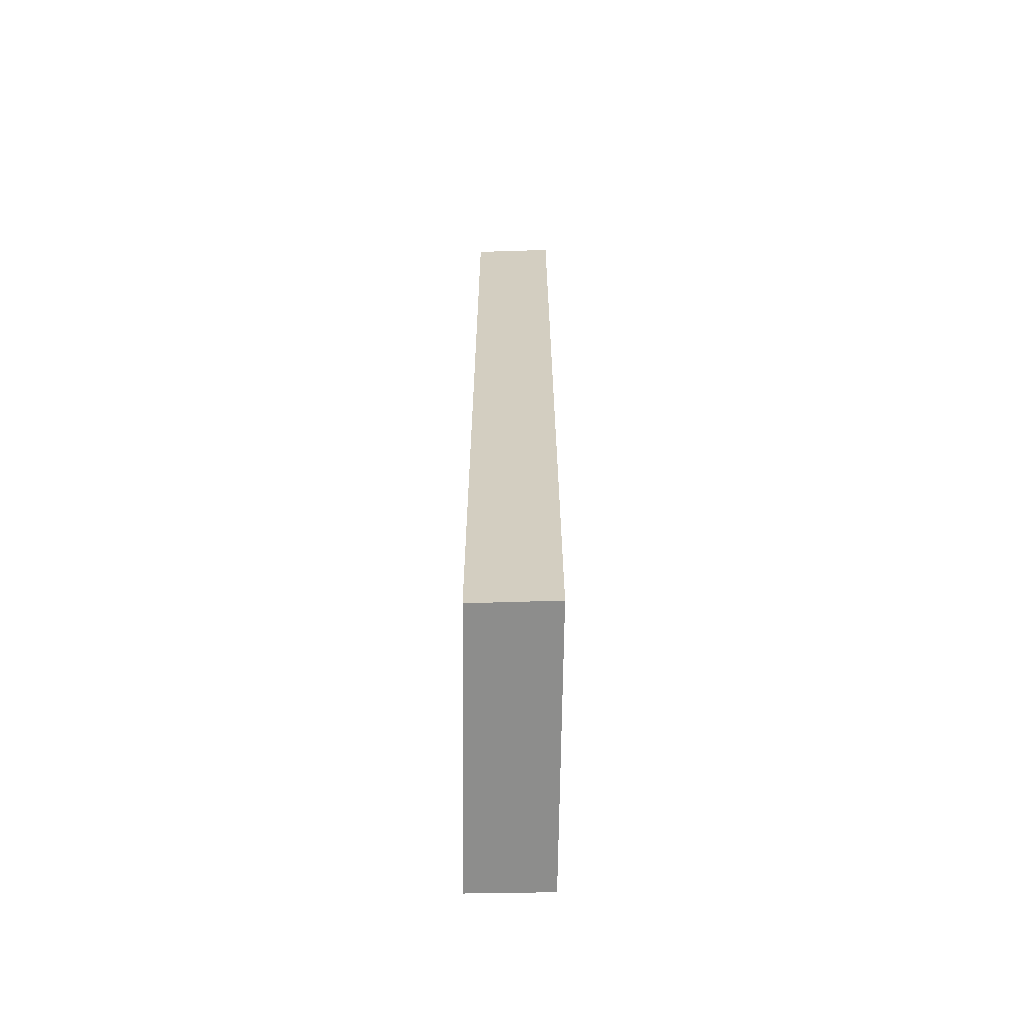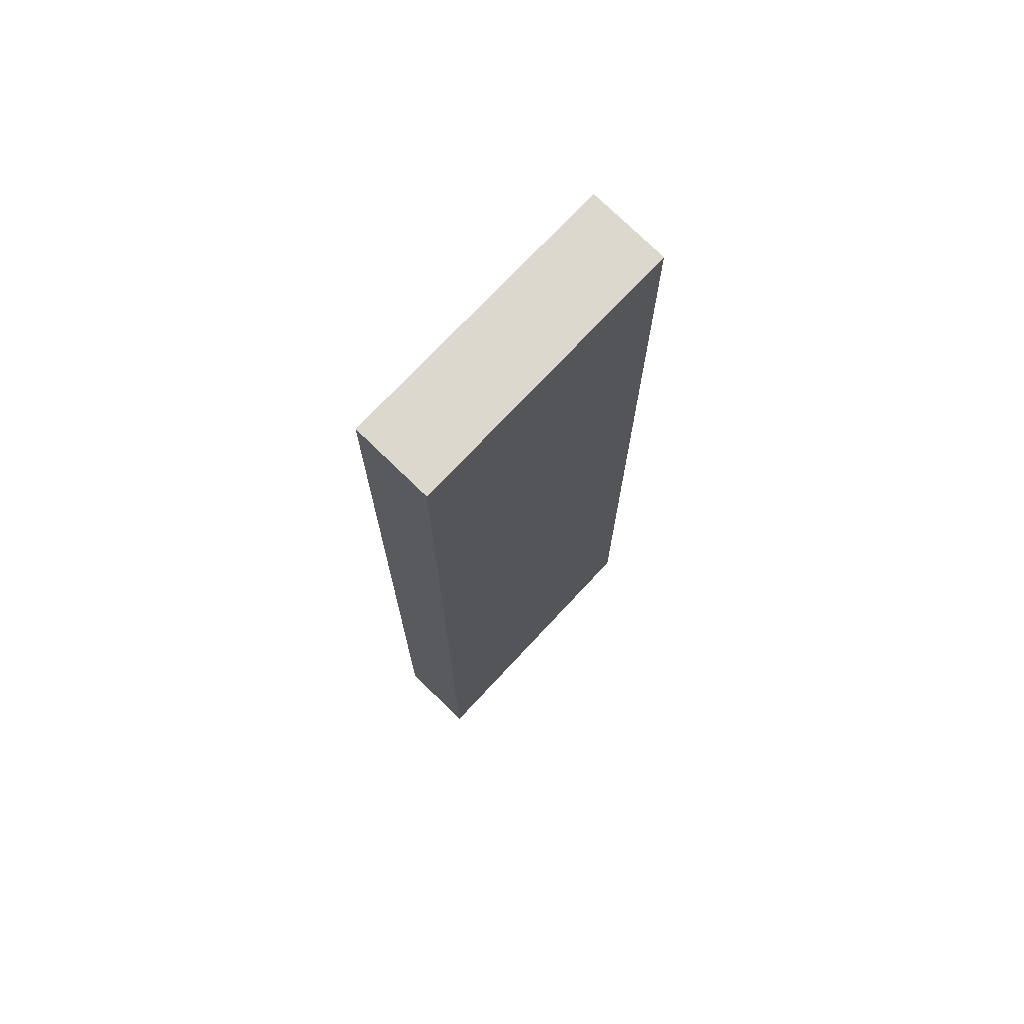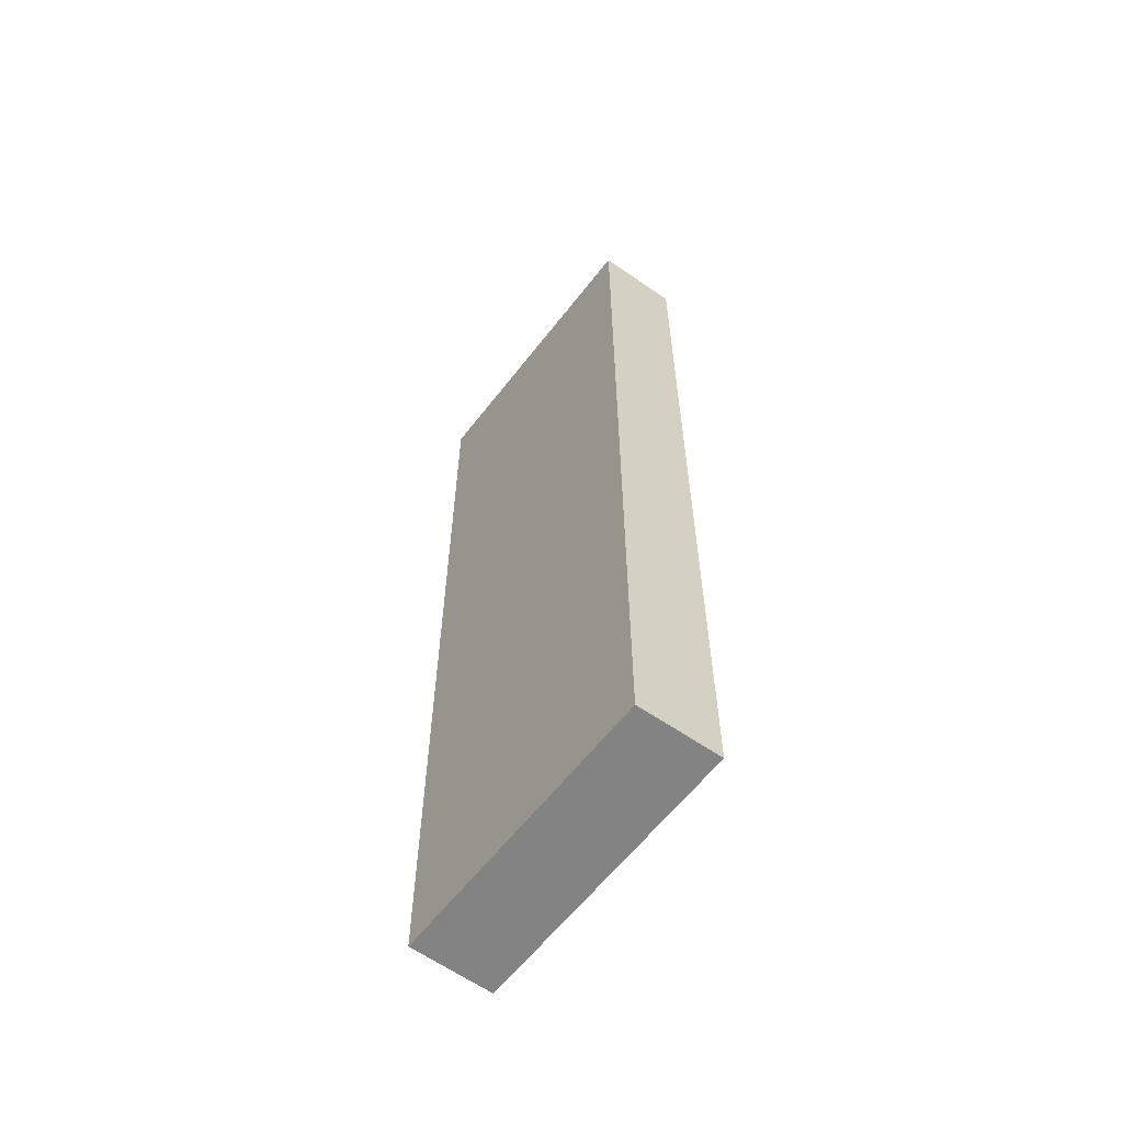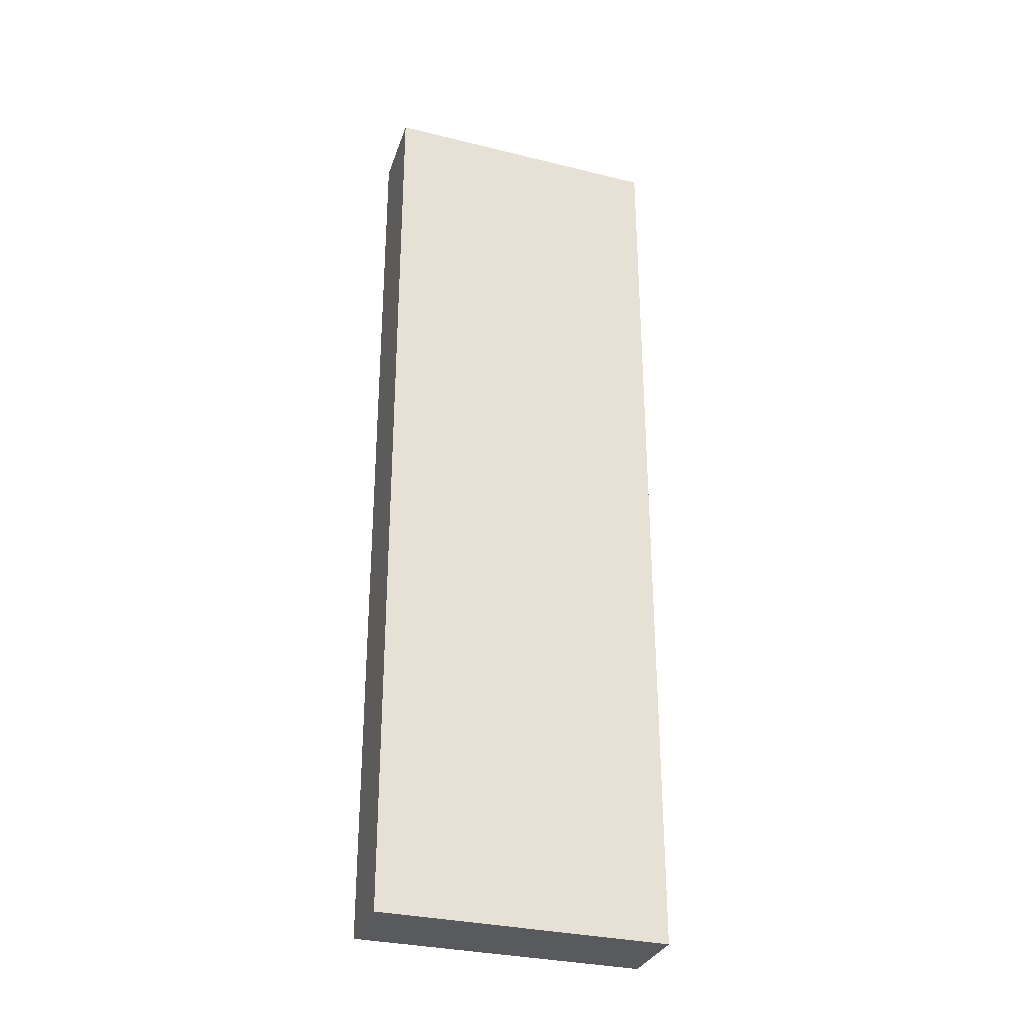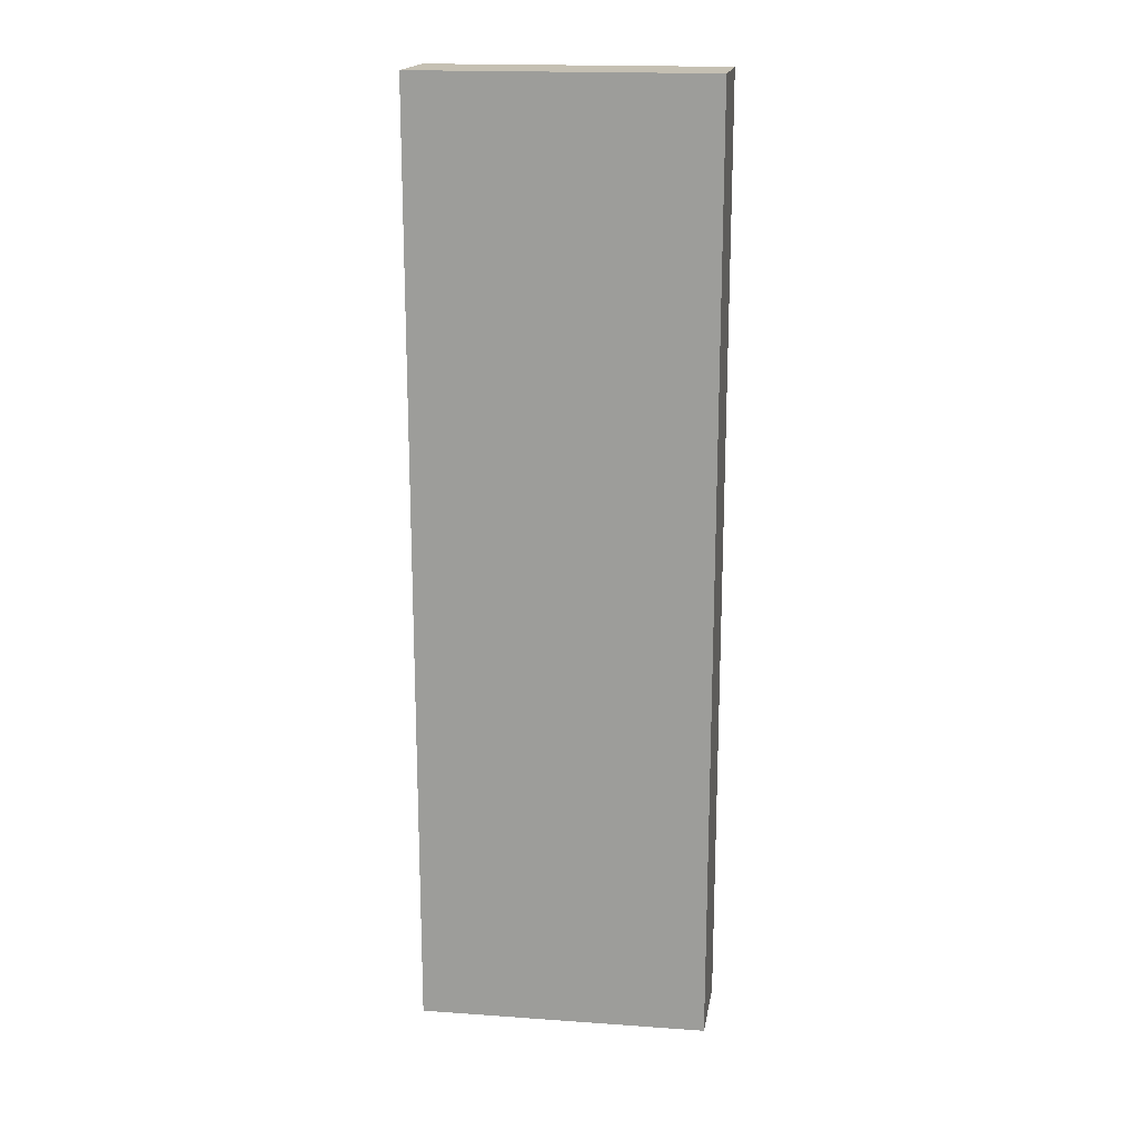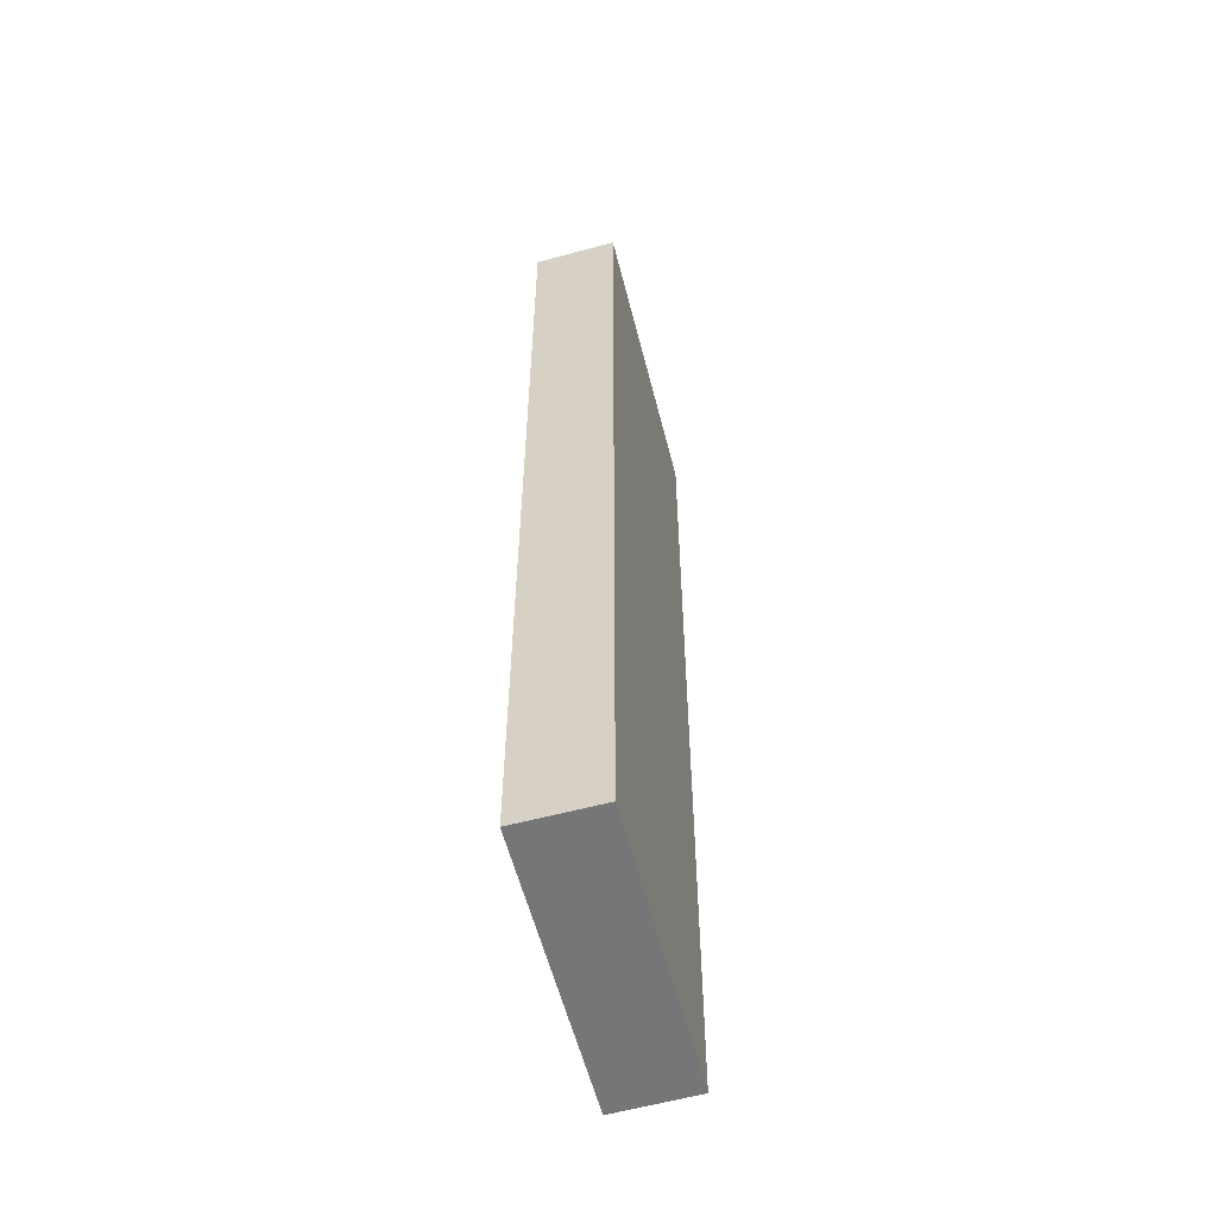
<metadata>
{"format":"obj","ext":"obj","renderer":"f3d","projection":"perspective","resolution":1024,"background":"white","views":[{"elev":-64.5,"azim":110.9,"up":"+Y"},{"elev":72.6,"azim":-25.6,"up":"+Y"},{"elev":-61.2,"azim":73.9,"up":"+Y"},{"elev":-30.9,"azim":-177.9,"up":"+Y"},{"elev":18.1,"azim":-150.6,"up":"+Y"},{"elev":-56.8,"azim":-54.3,"up":"+Y"}]}
</metadata>
<code>
v  4.922 15.67 -0.469
v  0 15.67 9.595e-16
v  0.467 15.67 1.29
v  4.472 15.67 -1.768
v  0.467 -7.899e-17 1.29
v  4.922 2.872e-17 -0.469
v  4.472 1.083e-16 -1.768
v  0 0 0
g defaultobject
f 1 2 3
f 2 1 4
f 5 1 3
f 1 5 6
f 6 4 1
f 4 6 7
f 7 2 4
f 2 7 8
f 8 3 2
f 3 8 5
f 8 6 5
f 6 8 7

</code>
